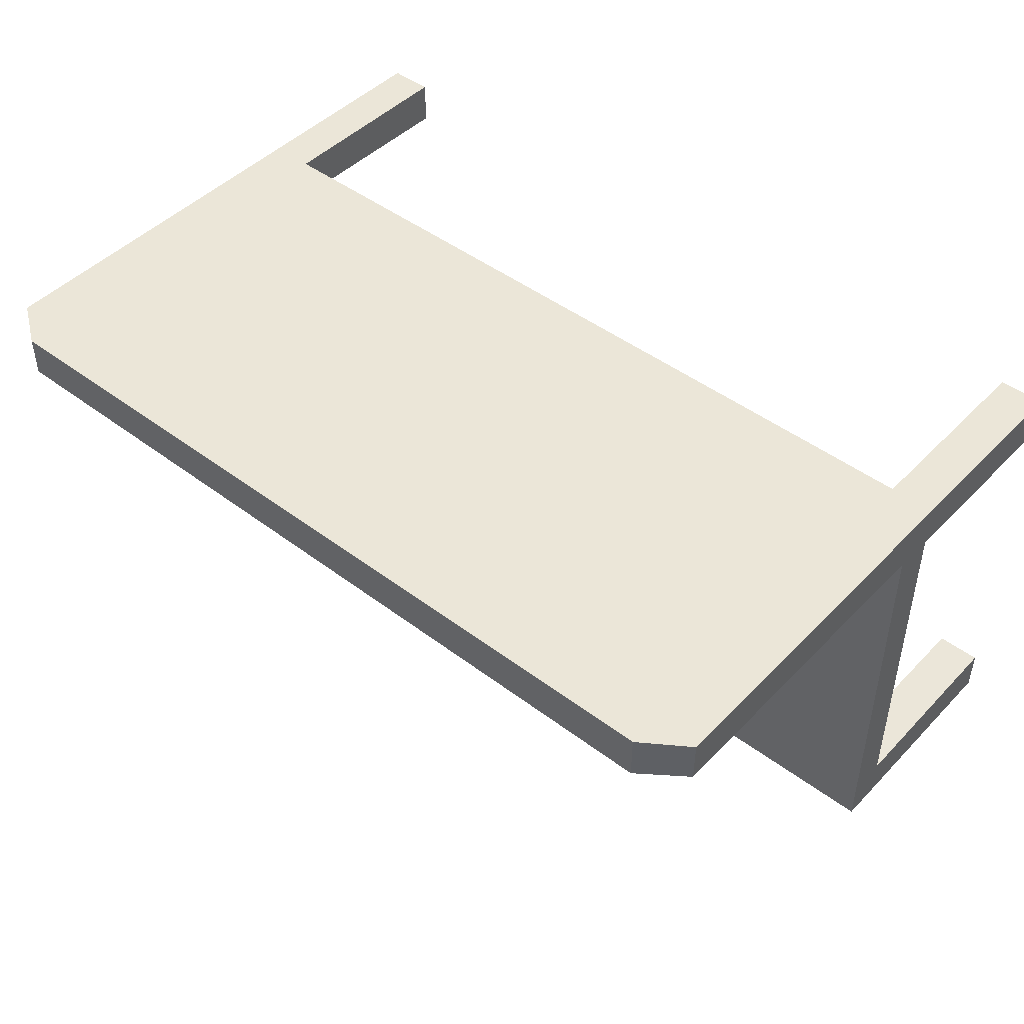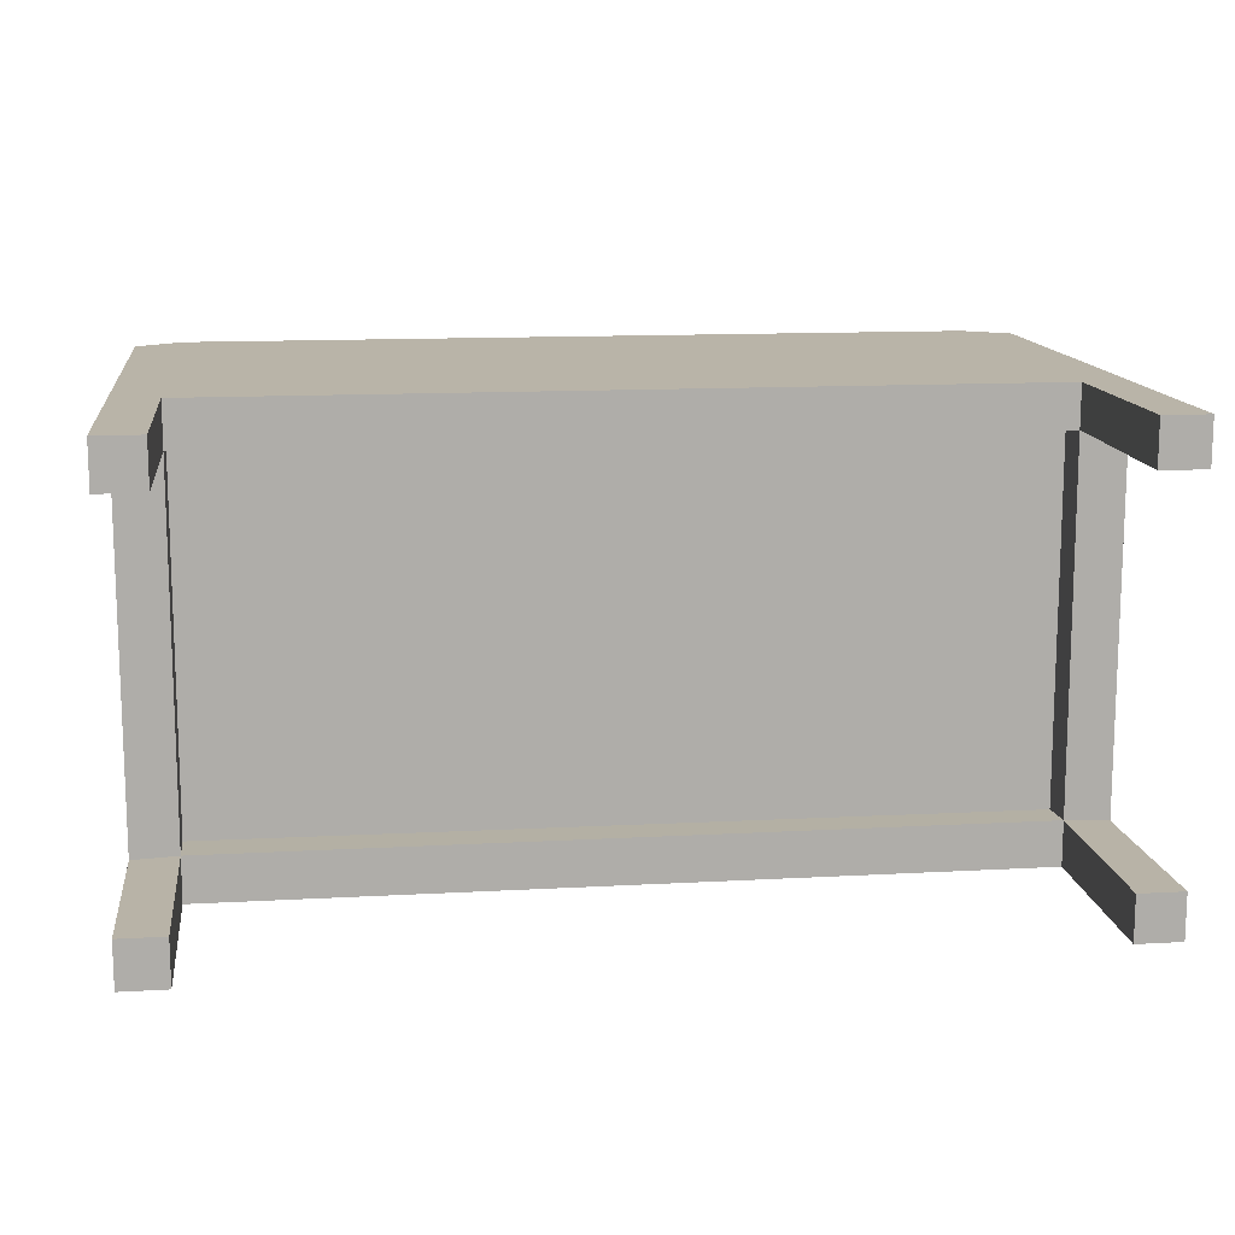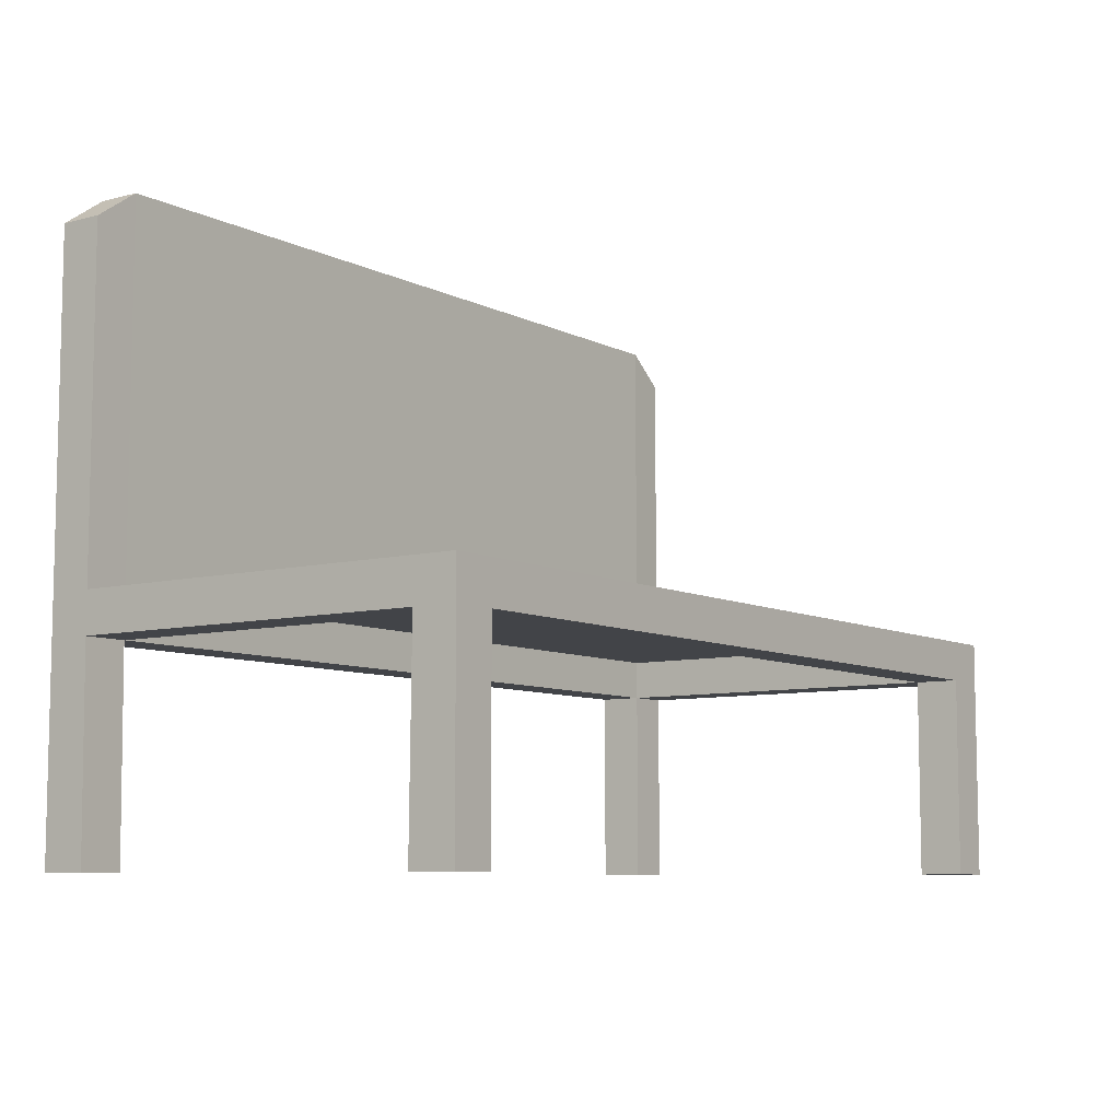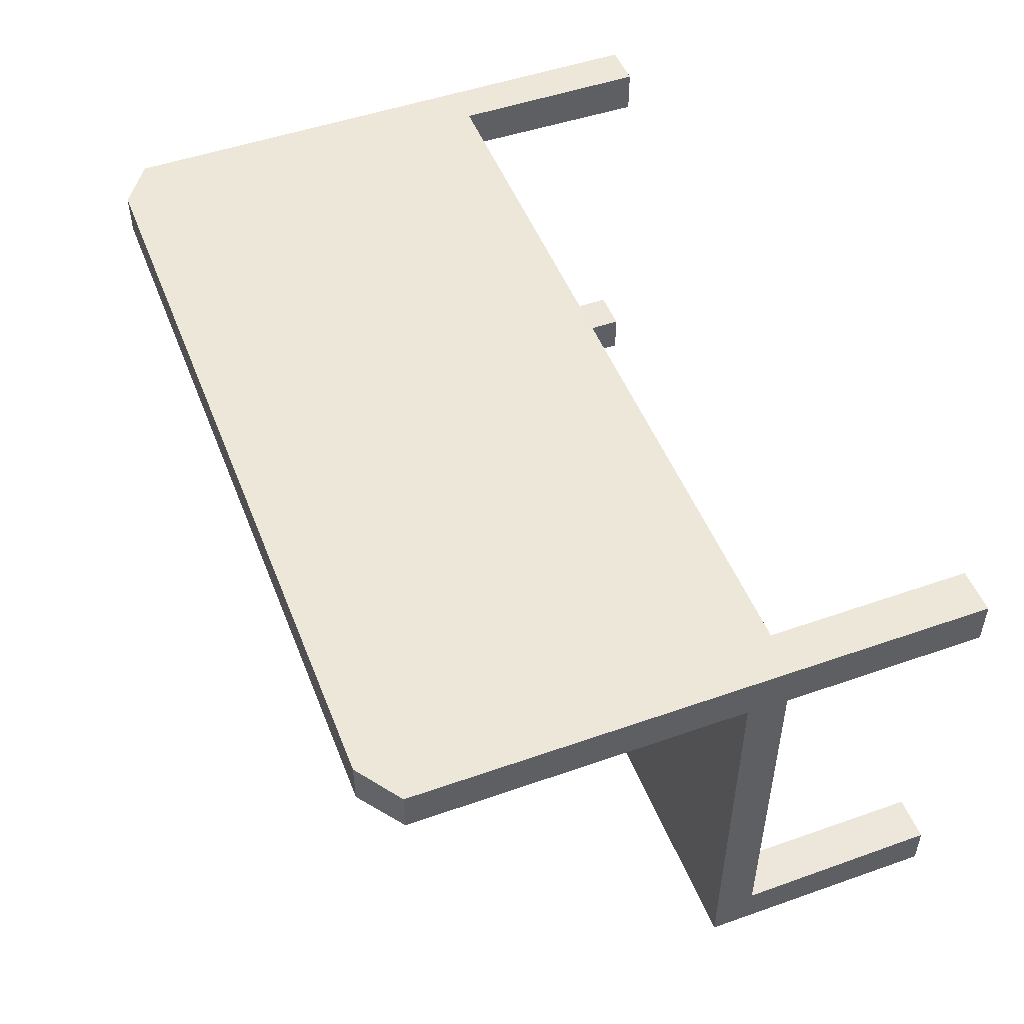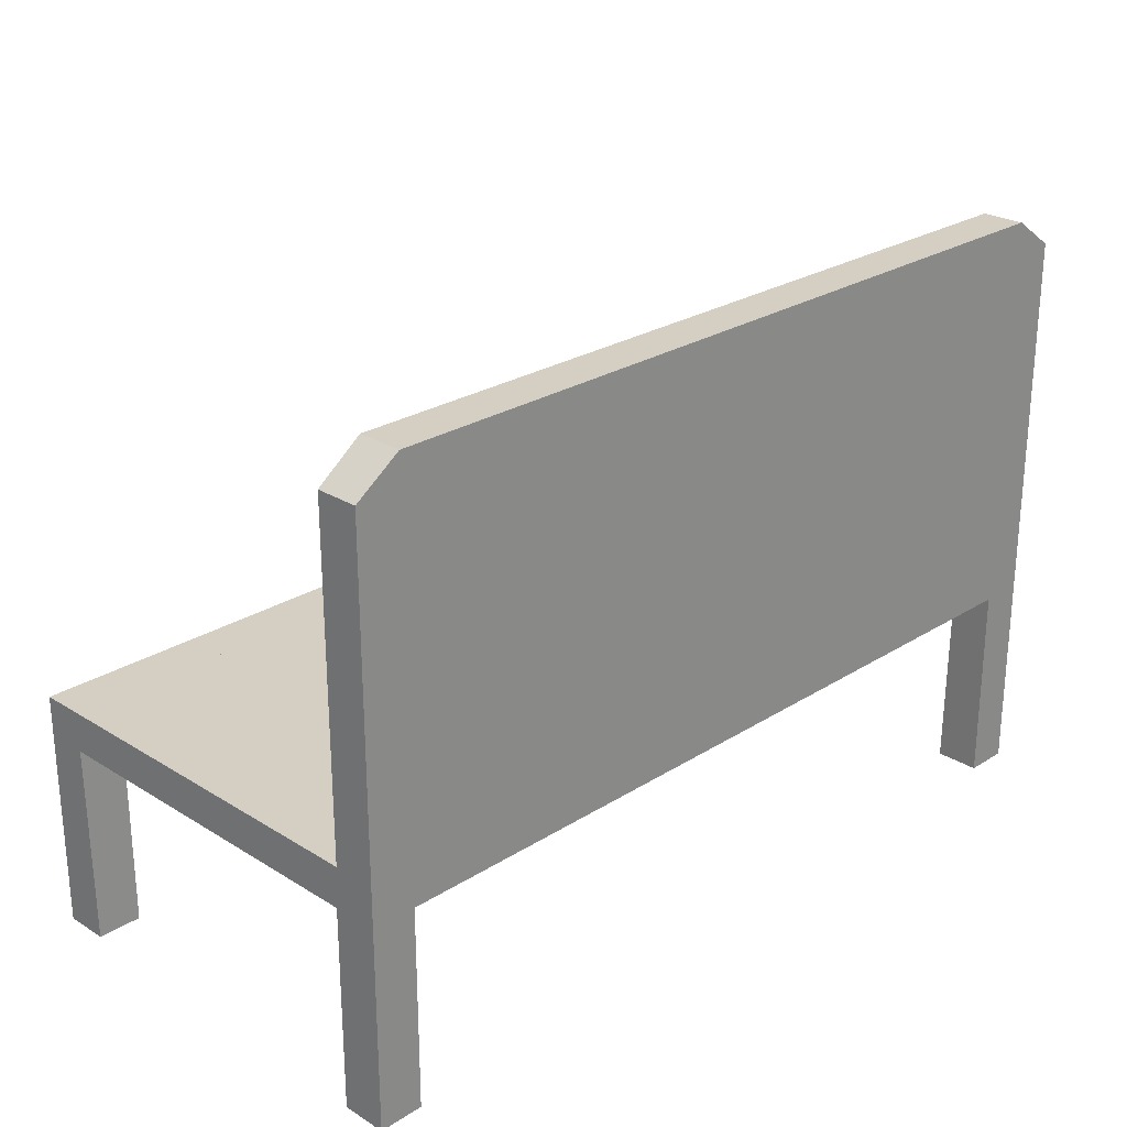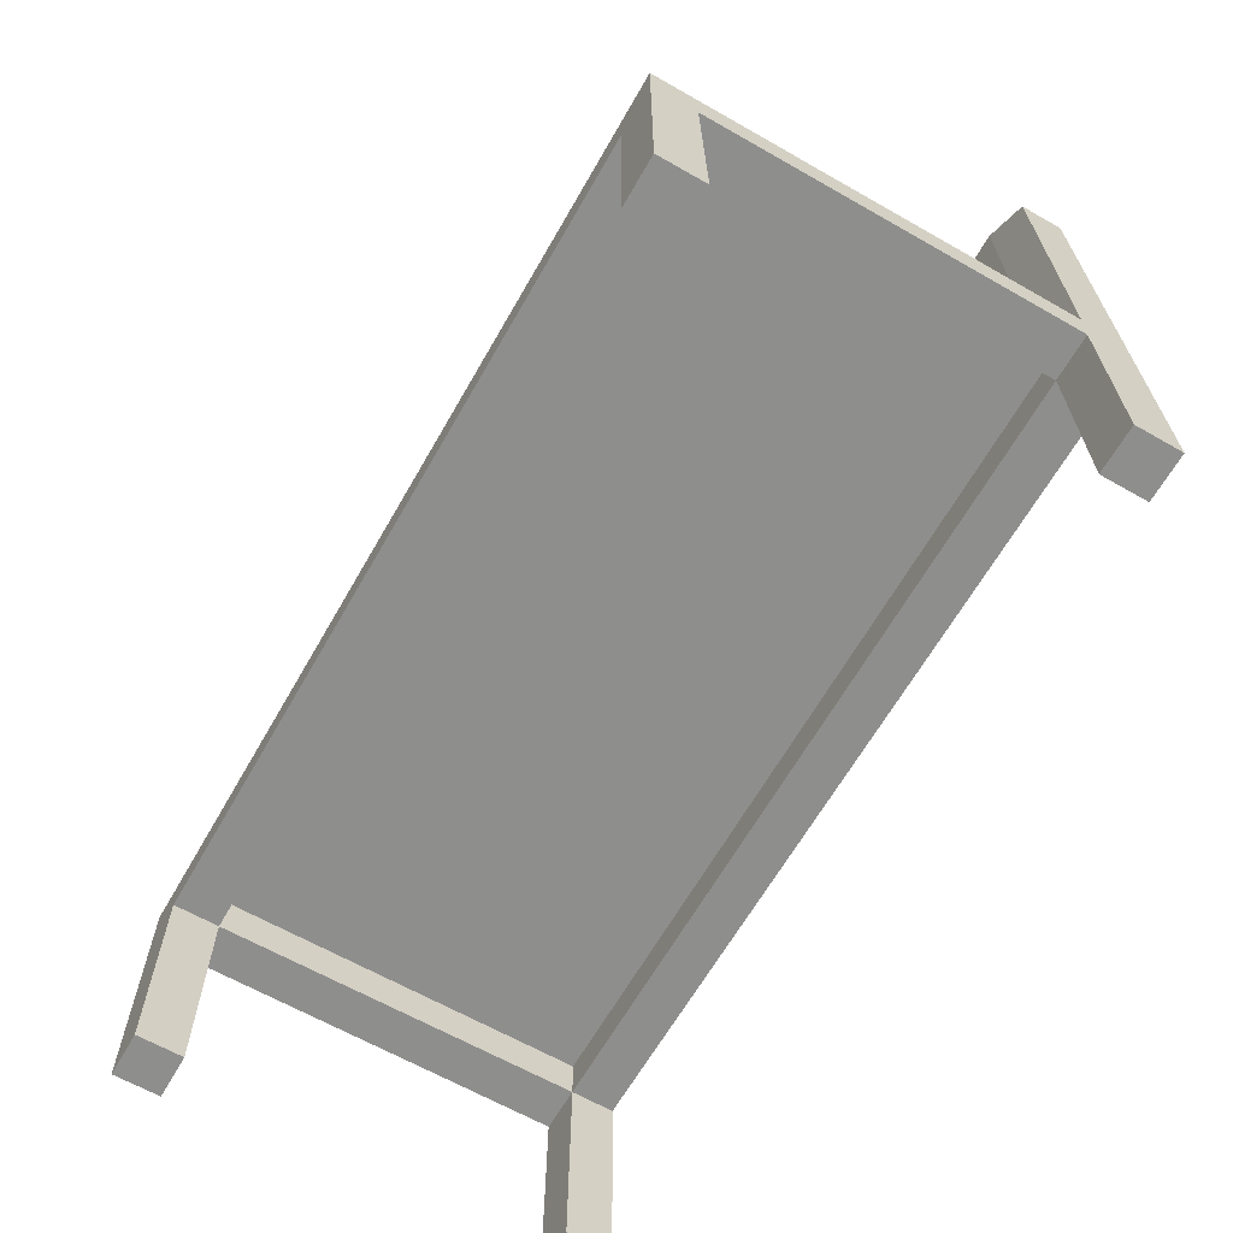
<metadata>
{"format":"obj","ext":"obj","renderer":"f3d","projection":"perspective","resolution":1024,"background":"white","views":[{"elev":46.2,"azim":-139.2,"up":"+Z"},{"elev":13.1,"azim":-7.3,"up":"+Z"},{"elev":-7.9,"azim":125.9,"up":"+Y"},{"elev":50.0,"azim":-111.1,"up":"+Z"},{"elev":25.4,"azim":-45.3,"up":"+Y"},{"elev":-64.9,"azim":-119.8,"up":"+Y"}]}
</metadata>
<code>
o Bench_Cube
v -1.977 0 0.8595
v -1.977 0 1.082
v -2.199 0 1.082
v -2.199 0 0.8595
v -2.199 1 1.082
v -2.199 1 0.8595
v -2.199 1.2 1.082
v -2.199 1 -0.9294
v 1.977 1 1.082
v 1.977 0 0.8595
v 1.977 0 1.082
v 2.199 0 1.082
v 2.199 0 0.8595
v 2.199 1 1.082
v 1.977 1.2 1.082
v 2.199 1.2 1.082
v 2.199 1 -0.9294
v 1.977 1.2 -0.9294
v -1.977 1 0.8595
v -1.977 1 1.082
v -1.977 1.2 0.8595
v -1.977 1.2 1.082
v -1.977 0 -0.9183
v -1.977 0 -1.14
v -2.199 0 -1.14
v -2.199 0 -0.9183
v -1.977 1 -0.9183
v -2.199 1 -1.14
v -2.199 1.2 -1.14
v -2.199 1.2 -0.9183
v -2.199 1.2 0.8706
v 1.98 1 -0.9183
v 1.98 1 -1.14
v 1.977 0 -0.9183
v 1.977 0 -1.14
v 2.199 0 -1.14
v 2.199 0 -0.9183
v 2.199 1 -1.14
v 1.977 1.2 -1.14
v 2.199 1.2 -1.14
v 2.199 1.2 -0.9183
v 1.977 1 0.8706
v 2.199 1 0.8706
v 1.977 1.2 0.8706
v 2.199 1.2 0.8706
v -1.977 1 -1.14
v -1.977 1.2 -0.9183
v -1.977 1.2 -1.14
v -2.199 2.846 1.082
v 1.977 3 1.082
v 2.199 2.846 1.082
v -1.977 3 0.8595
v -1.977 3 1.082
v -2.199 2.846 0.8706
v 1.977 3 0.8706
v 2.199 2.846 0.8706
f 1 2 3 4
f 5 20 22 7
f 1 19 20 2
f 2 20 5 3
f 3 5 6 4
f 19 1 4 6
f 22 15 50 53
f 6 5 7 31
f 21 19 27 47
f 27 8 30 47
f 6 31 30 8
f 31 21 47 30
f 19 6 8 27
f 9 42 44 15
f 22 20 9 15
f 20 19 42 9
f 10 13 12 11
f 14 16 15 9
f 10 11 9 42
f 11 12 14 9
f 12 13 43 14
f 42 43 13 10
f 31 7 49 54
f 42 19 21 44
f 43 45 16 14
f 44 18 32 42
f 32 18 41 17
f 43 17 41 45
f 45 41 18 44
f 42 32 17 43
f 20 22 21 19
f 21 31 54 52
f 23 26 25 24
f 28 29 48 46
f 23 24 46 27
f 24 25 28 46
f 25 26 8 28
f 27 8 26 23
f 47 48 29 30
f 27 32 18 47
f 8 30 29 28
f 19 21 31 6
f 33 39 18 32
f 48 39 33 46
f 46 33 32 27
f 34 35 36 37
f 38 33 39 40
f 34 32 33 35
f 35 33 38 36
f 36 38 17 37
f 32 34 37 17
f 18 41 40 39
f 17 38 40 41
f 42 43 45 44
f 46 27 47 48
f 18 39 48 47
f 18 47 21 44
f 52 54 49 53
f 55 50 51 56
f 55 52 53 50
f 7 22 53 49
f 15 16 51 50
f 16 45 56 51
f 45 44 55 56
f 44 21 52 55

</code>
